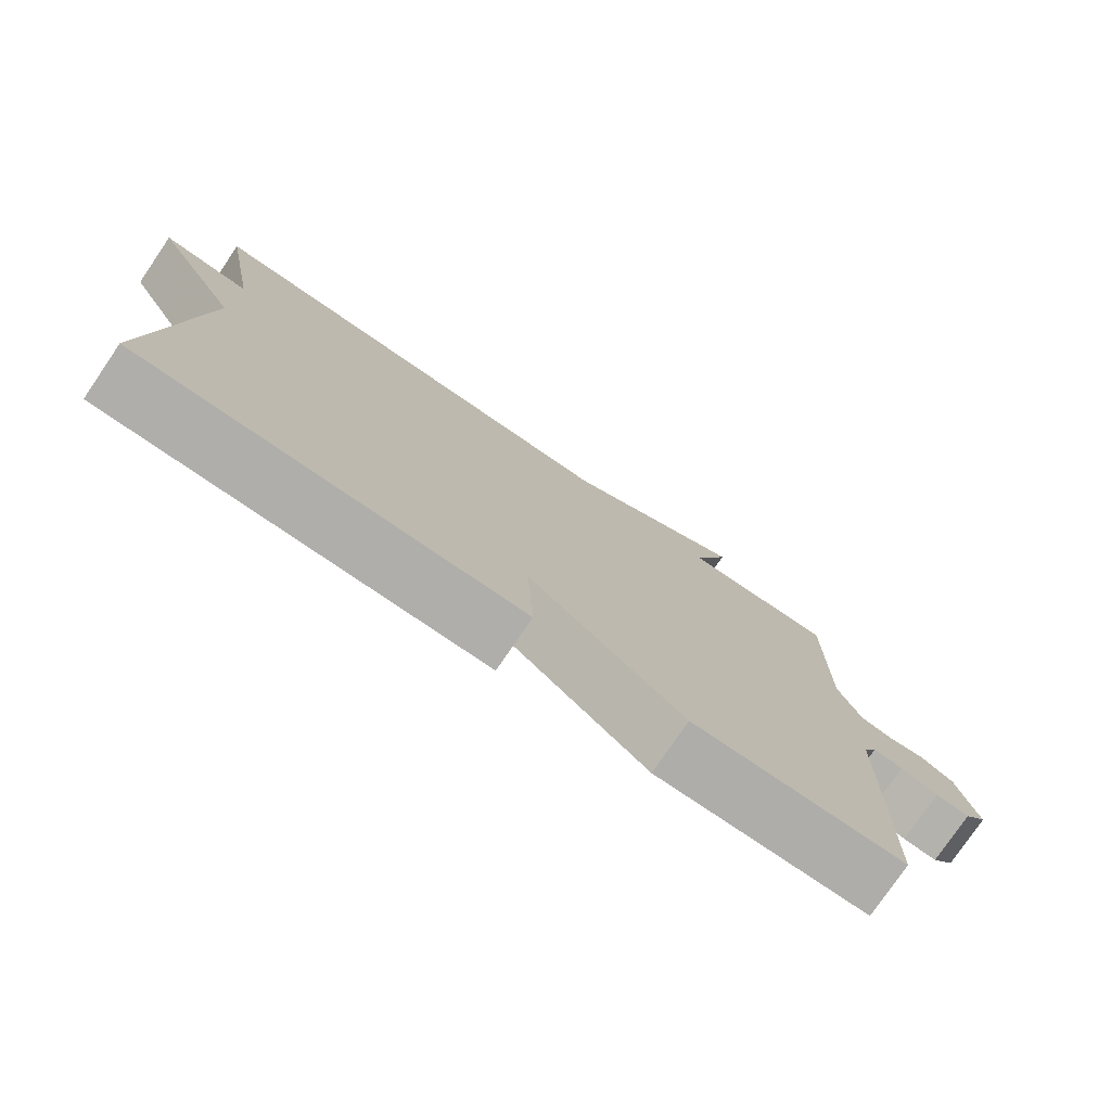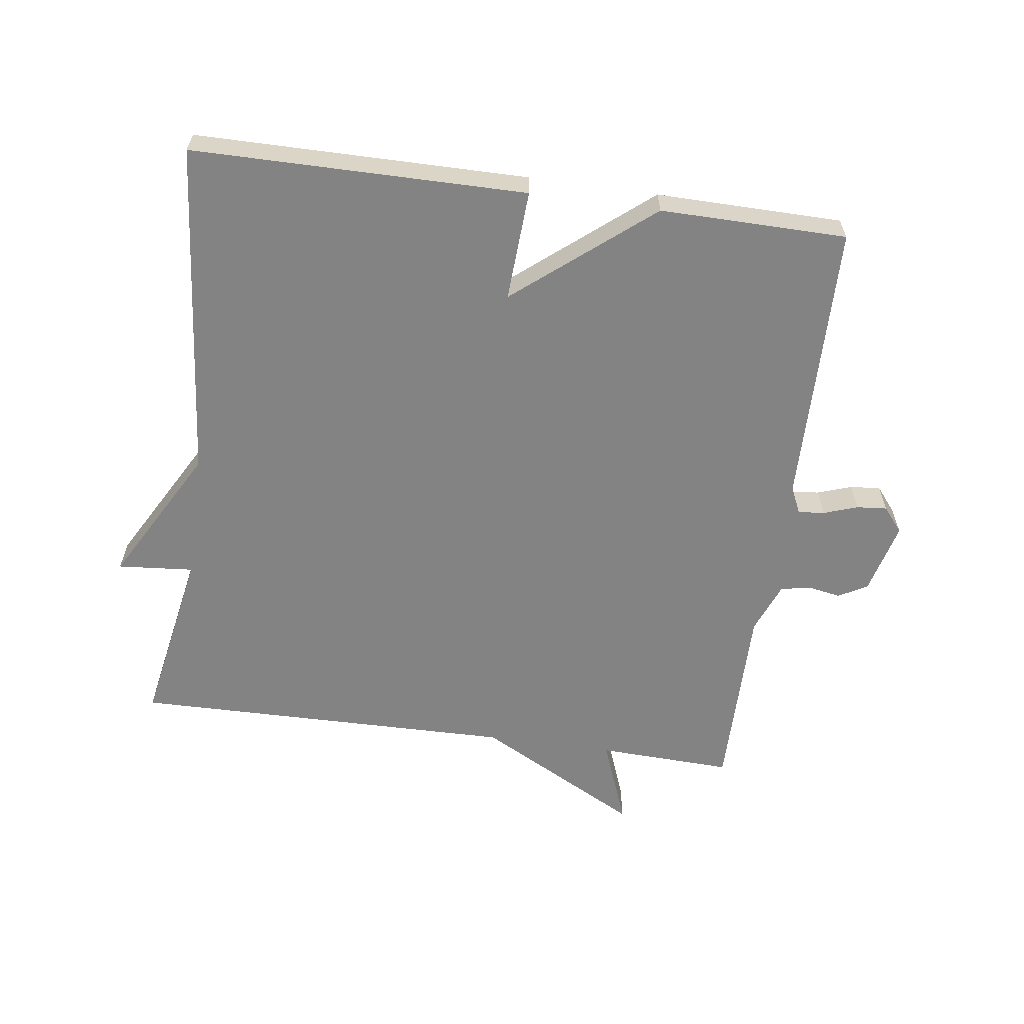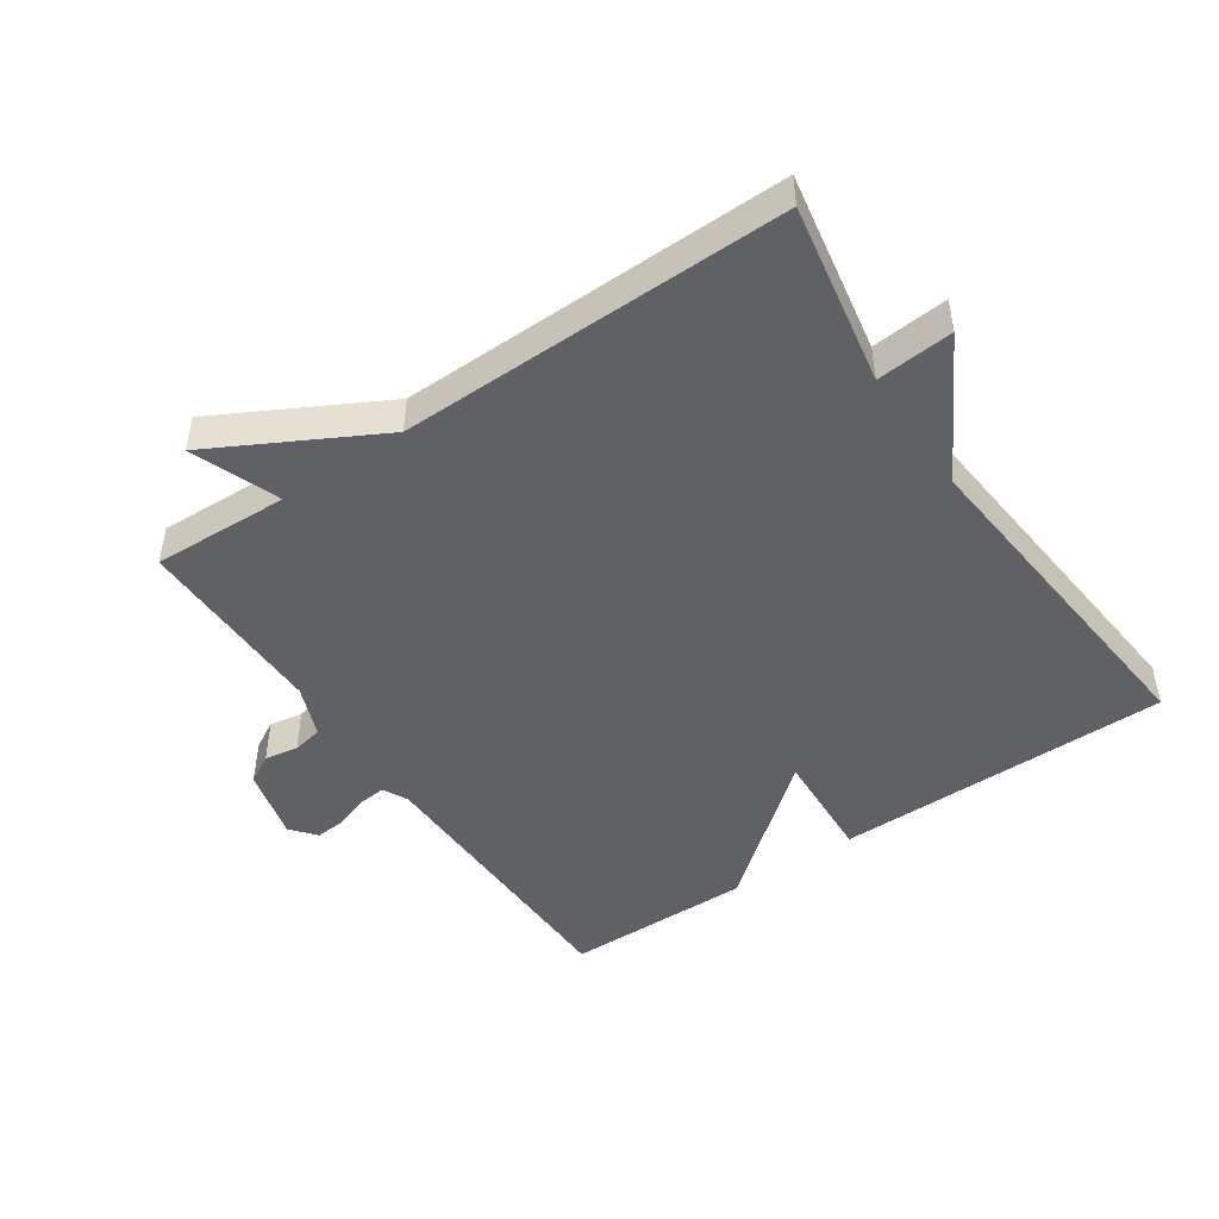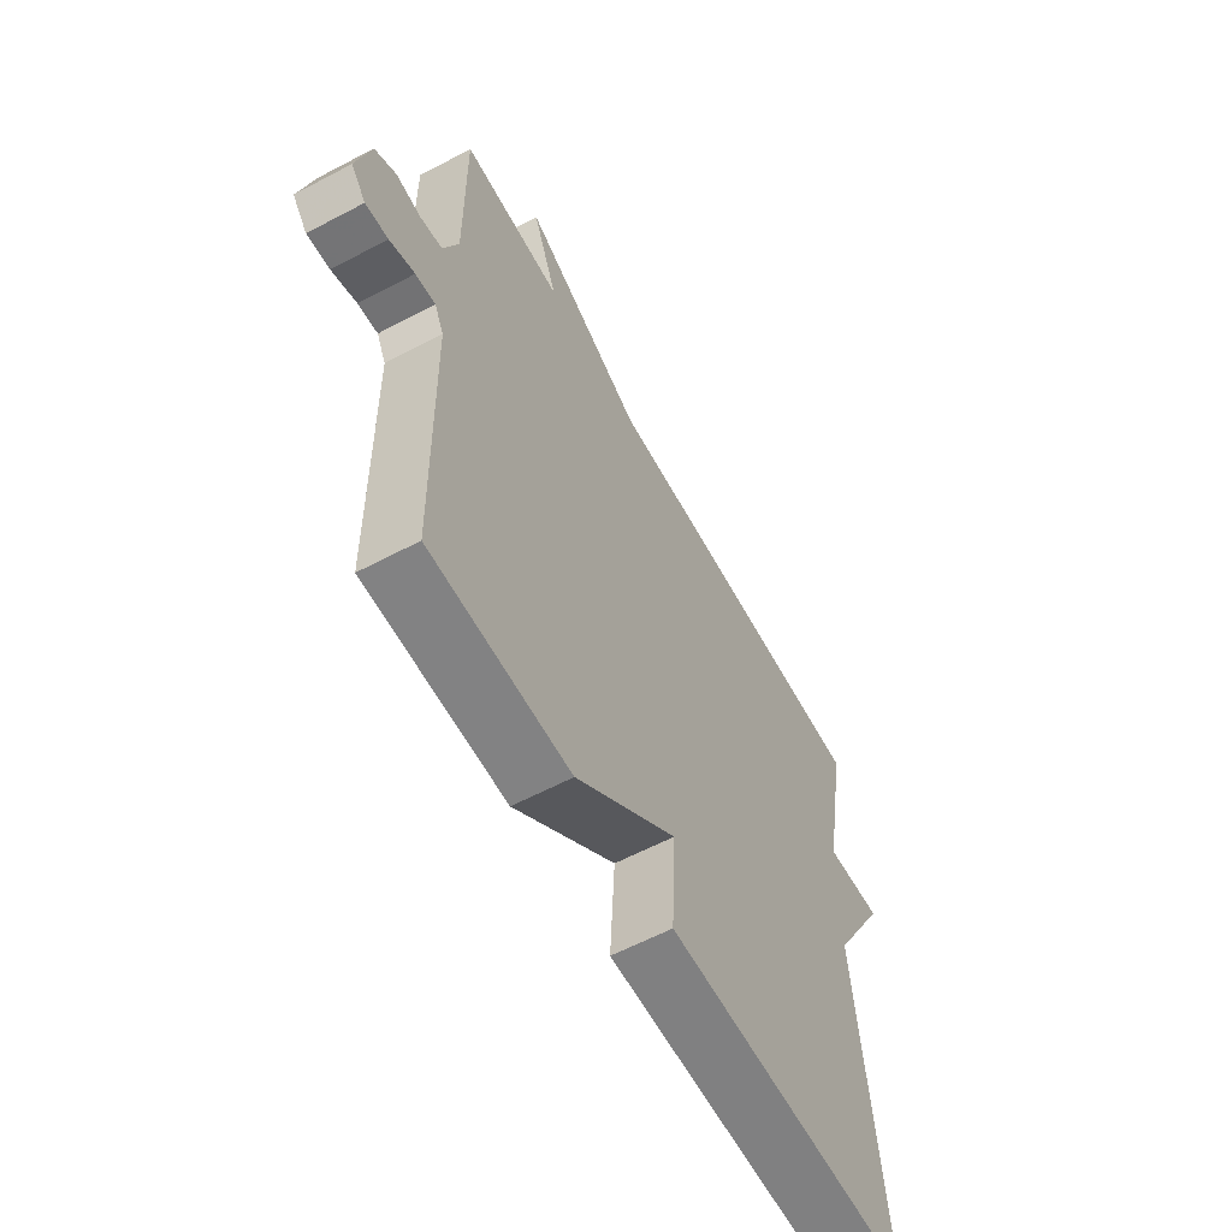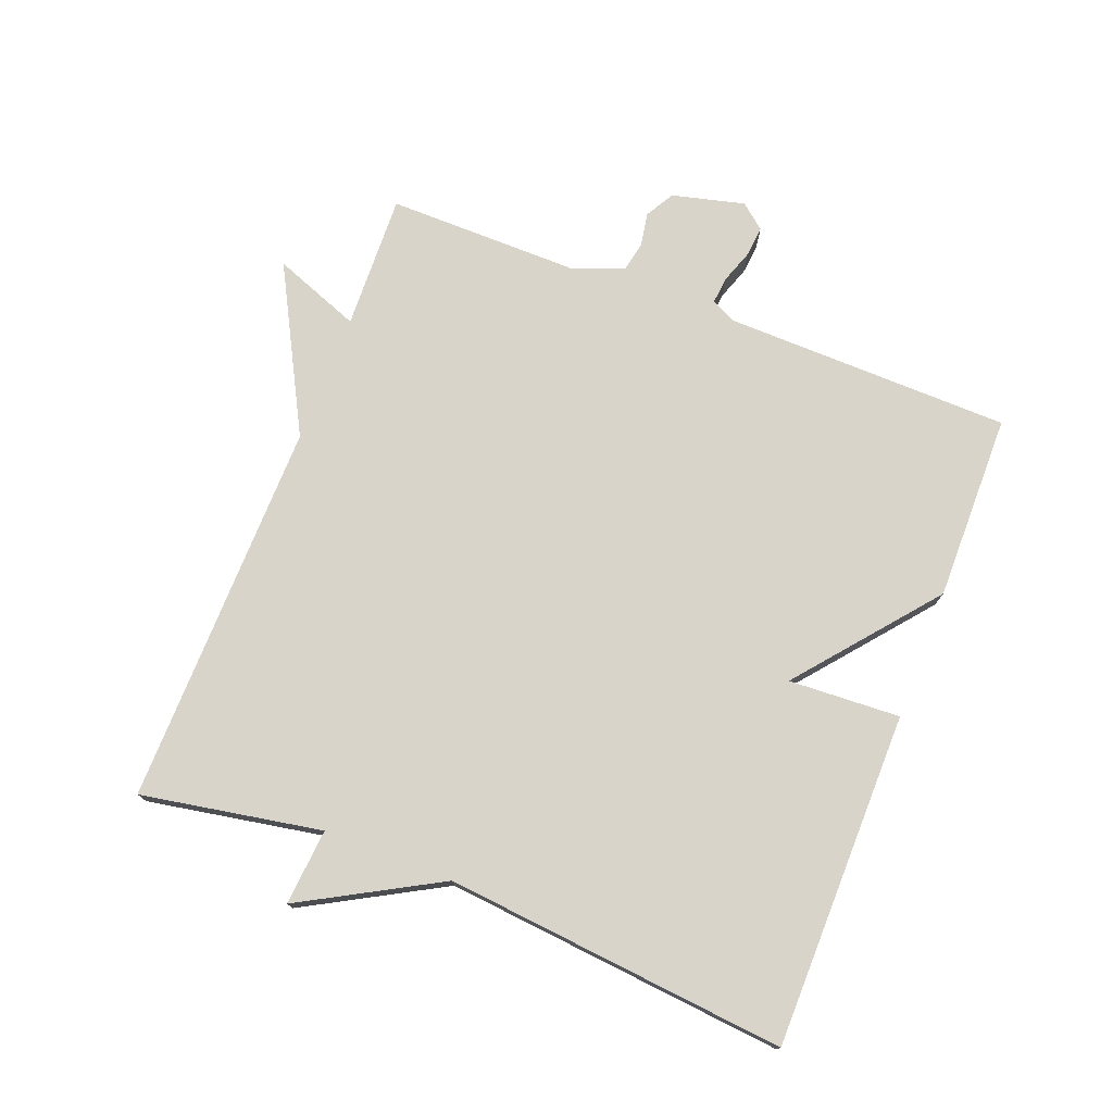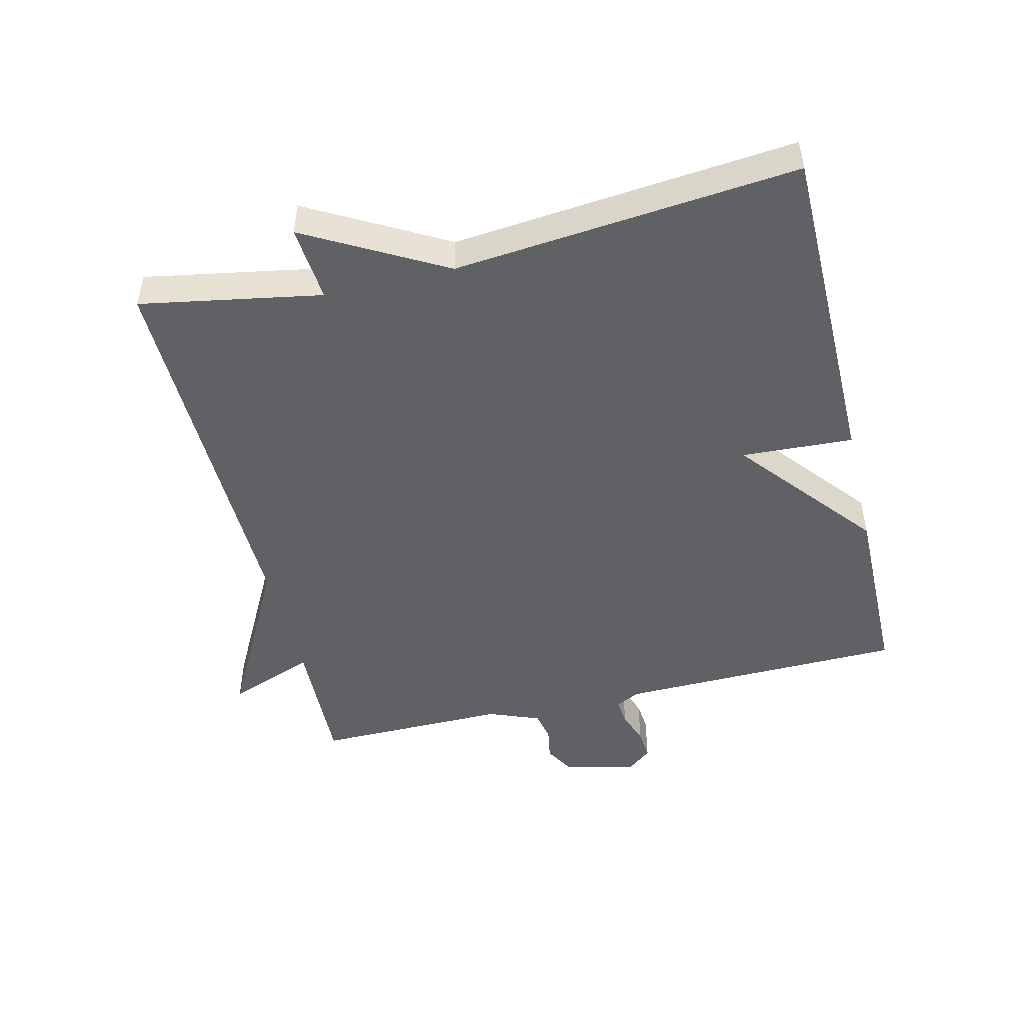
<metadata>
{"format":"obj","ext":"obj","renderer":"f3d","projection":"perspective","resolution":1024,"background":"white","views":[{"elev":-77.5,"azim":145.7,"up":"+Z"},{"elev":-61.0,"azim":172.1,"up":"+Y"},{"elev":-47.4,"azim":34.2,"up":"+Y"},{"elev":-60.3,"azim":-61.6,"up":"+Z"},{"elev":75.5,"azim":111.2,"up":"+Y"},{"elev":-48.3,"azim":103.6,"up":"+Y"}]}
</metadata>
<code>
v 0.5 0.07 -0.5
v -0.013 0.07 -0.503
v -0.004 0.07 -0.332
v -0.213 0.07 -0.503
v -0.5 0.07 -0.5
v -0.508 0.07 -0.06
v -0.527 0.07 -0.022
v -0.568 0.07 -0.026
v -0.62 0.07 -0.044
v -0.667 0.07 -0.048
v -0.698 0.07 -0.01
v -0.67 0.07 0.101
v -0.626 0.07 0.126
v -0.575 0.07 0.117
v -0.529 0.07 0.126
v -0.498 0.07 0.205
v -0.5 0.07 0.5
v -0.292 0.07 0.492
v -0.343 0.07 0.626
v -0.092 0.07 0.492
v 0.5 0.07 0.5
v 0.45 0.07 0.224
v 0.567 0.07 0.234
v 0.45 0.07 0.024
v 0.5 0 -0.5
v -0.013 0 -0.503
v -0.004 0 -0.332
v -0.213 0 -0.503
v -0.5 0 -0.5
v -0.508 0 -0.06
v -0.527 0 -0.022
v -0.568 0 -0.026
v -0.62 0 -0.044
v -0.667 0 -0.048
v -0.698 0 -0.01
v -0.67 0 0.101
v -0.626 0 0.126
v -0.575 0 0.117
v -0.529 0 0.126
v -0.498 0 0.205
v -0.5 0 0.5
v -0.292 0 0.492
v -0.343 0 0.626
v -0.092 0 0.492
v 0.5 0 0.5
v 0.45 0 0.224
v 0.567 0 0.234
v 0.45 0 0.024
f 22 23 24
f 20 21 22
f 20 22 24
f 20 24 1
f 19 20 1
f 18 19 1
f 16 17 18 1
f 12 13 14
f 11 12 14
f 10 11 14
f 9 10 14
f 8 9 14
f 7 8 14 15
f 15 16 1
f 7 15 1
f 6 7 1
f 3 4 5 6
f 1 2 3
f 1 3 6
f 48 47 46
f 46 45 44
f 48 46 44
f 25 48 44
f 25 44 43
f 25 43 42
f 25 42 41 40
f 38 37 36
f 38 36 35
f 38 35 34
f 38 34 33
f 38 33 32
f 39 38 32 31
f 25 40 39
f 25 39 31
f 25 31 30
f 30 29 28 27
f 27 26 25
f 30 27 25
f 1 25 26 2
f 2 26 27 3
f 3 27 28 4
f 4 28 29 5
f 5 29 30 6
f 6 30 31 7
f 7 31 32 8
f 8 32 33 9
f 9 33 34 10
f 10 34 35 11
f 11 35 36 12
f 12 36 37 13
f 13 37 38 14
f 14 38 39 15
f 15 39 40 16
f 16 40 41 17
f 17 41 42 18
f 18 42 43 19
f 19 43 44 20
f 20 44 45 21
f 21 45 46 22
f 22 46 47 23
f 23 47 48 24
f 24 48 25 1

</code>
